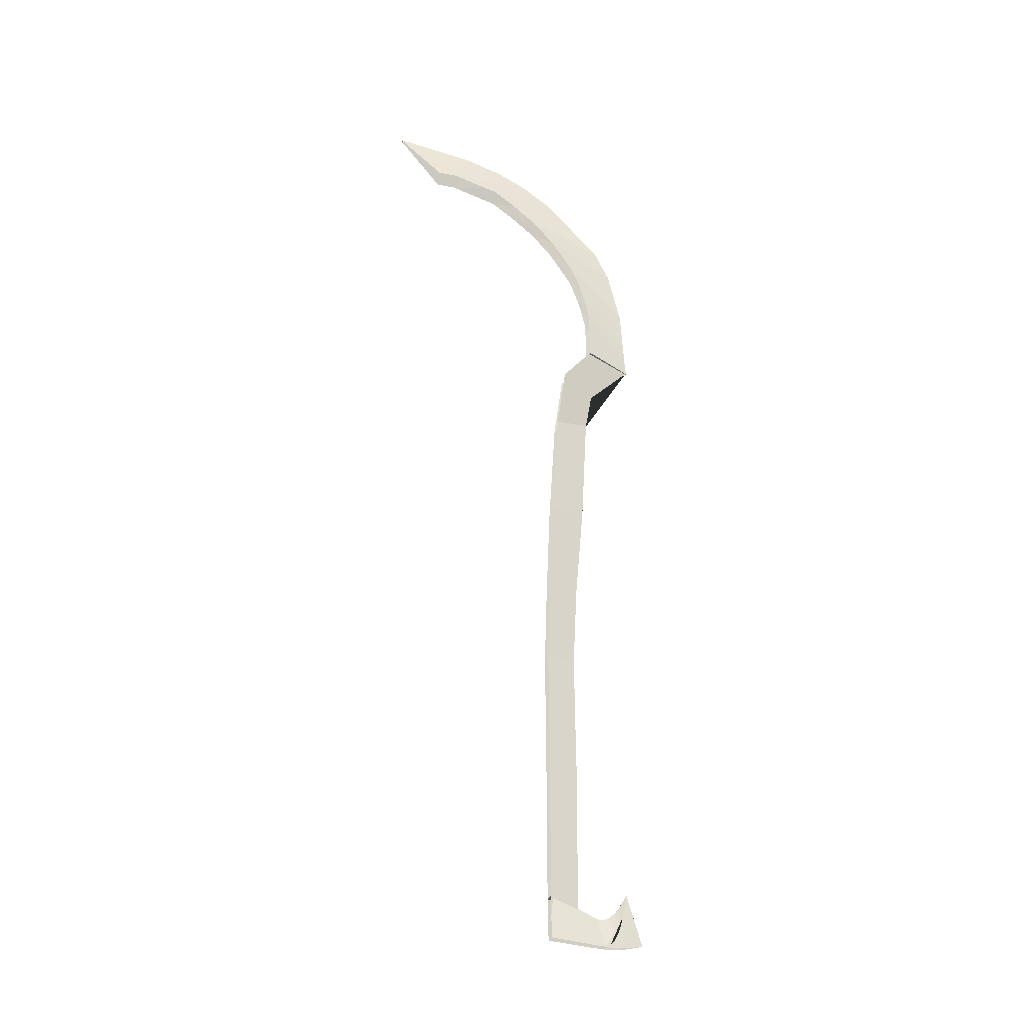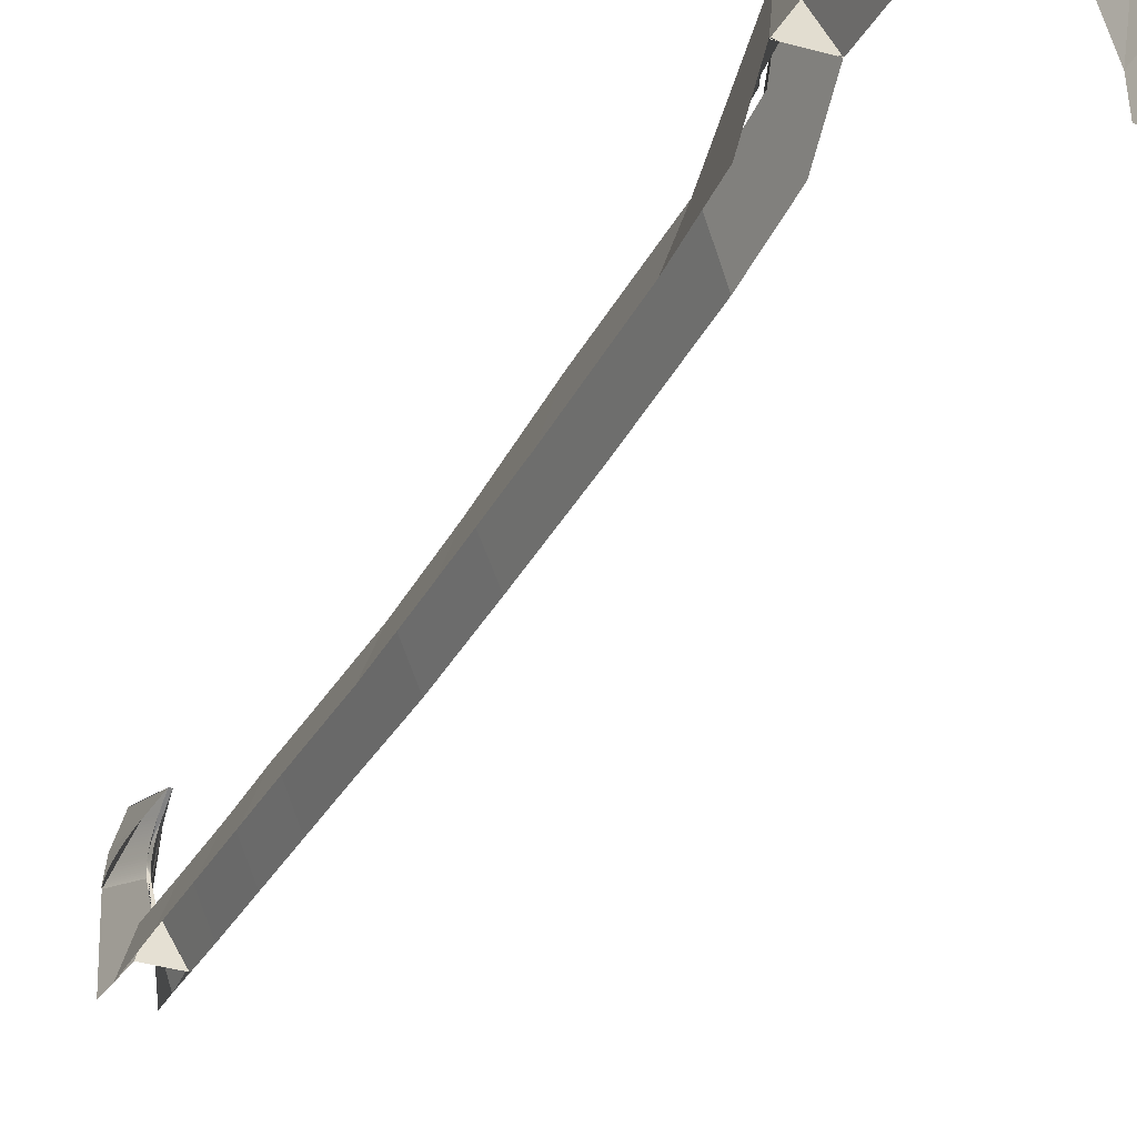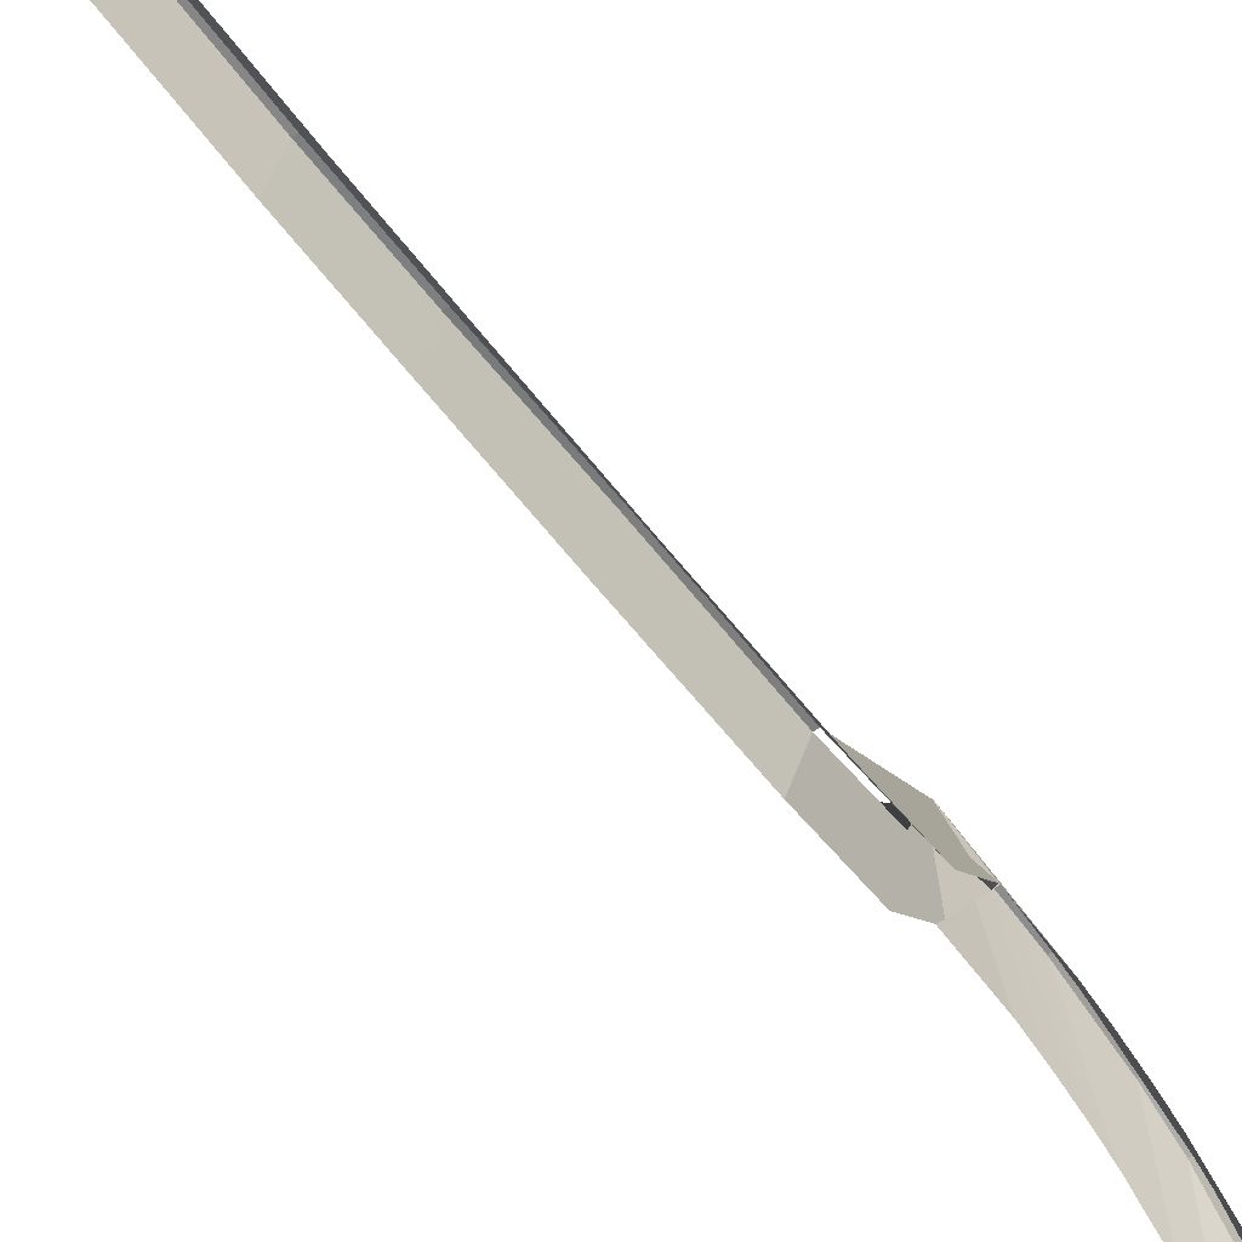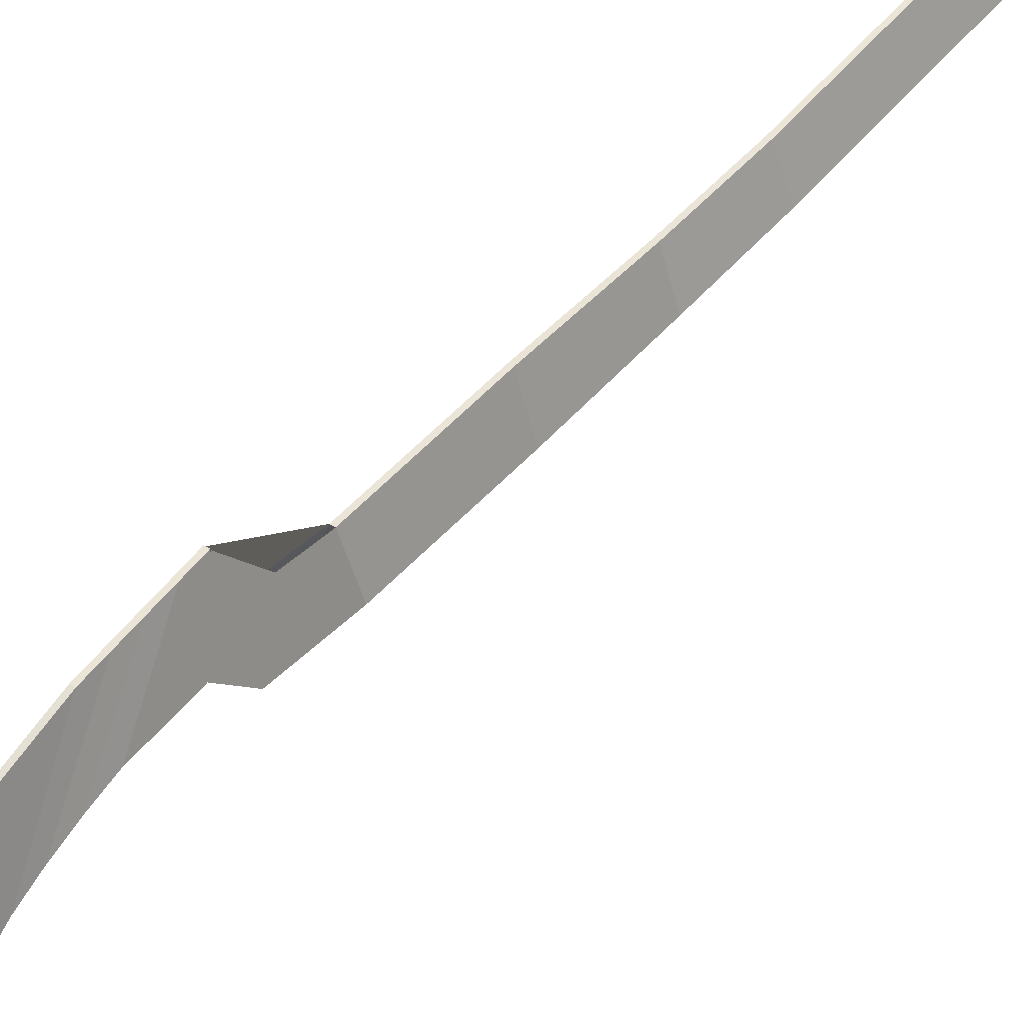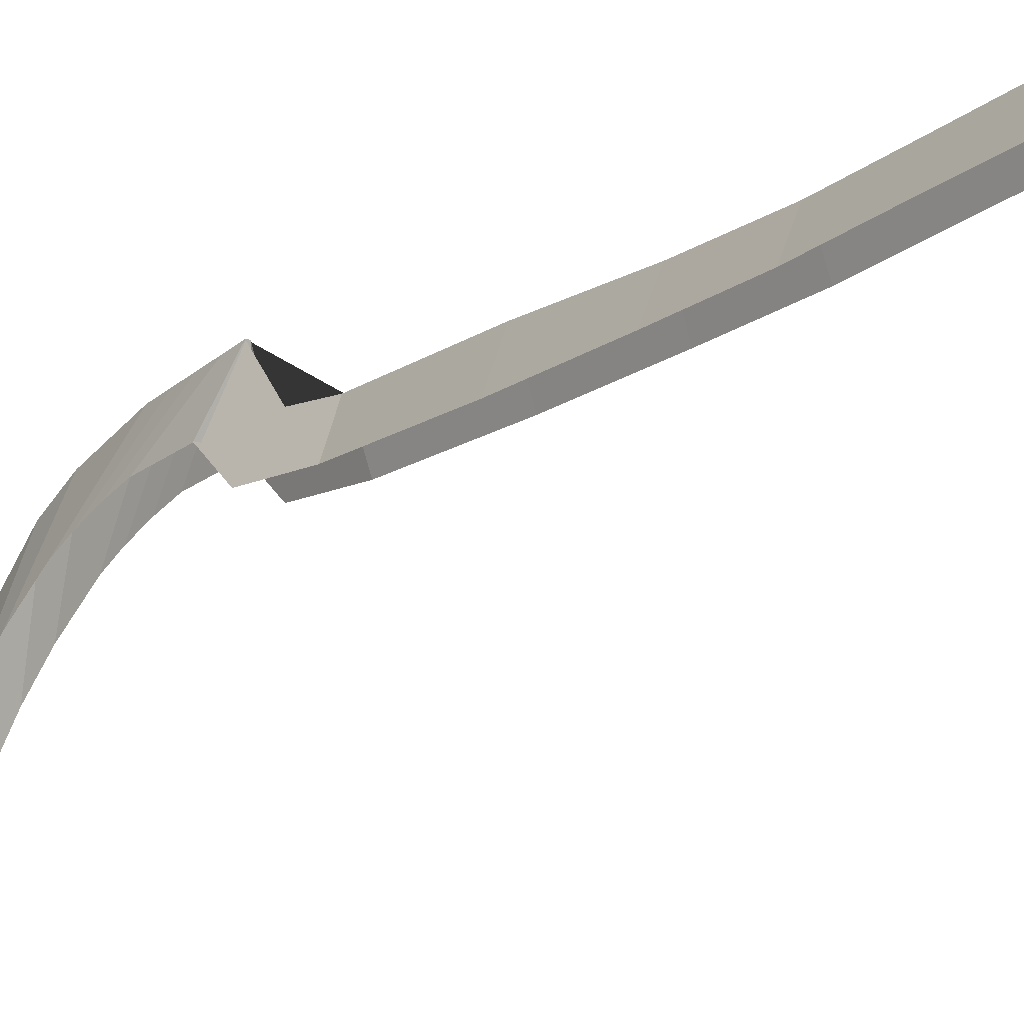
<metadata>
{"format":"obj","ext":"obj","renderer":"f3d","projection":"perspective","resolution":1024,"background":"white","views":[{"elev":-21.1,"azim":-96.6,"up":"+Y"},{"elev":-30.0,"azim":157.0,"up":"+Z"},{"elev":-61.7,"azim":36.8,"up":"+Z"},{"elev":46.4,"azim":-143.9,"up":"+Z"},{"elev":-21.8,"azim":-38.3,"up":"+Z"}]}
</metadata>
<code>
o Cube.004_Cube.003
v 0.01364 0.03205 0.03648
v 0.01372 0.03205 0.03648
v 0.0132 0.03193 0.03329
v 0.01413 0.03193 0.0333
v 0.01363 0.03003 0.03708
v 0.01373 0.03003 0.03708
v 0.01421 0.03029 0.03333
v 0.01315 0.03029 0.03333
v 0.01363 0.0309 0.03682
v 0.01373 0.0309 0.03682
v 0.01373 0.03148 0.03449
v 0.01363 0.03148 0.03449
v 0.01372 0.03157 0.03617
v 0.01372 0.03111 0.03525
v 0.01364 0.03088 0.03573
v 0.01372 0.03152 0.03614
v 0.01372 0.03148 0.0361
v 0.01372 0.03143 0.03607
v 0.01372 0.03139 0.03603
v 0.01372 0.03134 0.03599
v 0.01372 0.0313 0.03594
v 0.01372 0.03127 0.0359
v 0.01372 0.03123 0.03586
v 0.01372 0.0312 0.03581
v 0.01372 0.03117 0.03576
v 0.01372 0.03115 0.03572
v 0.01372 0.03113 0.03567
v 0.01372 0.03111 0.03562
v 0.01372 0.03109 0.03558
v 0.01372 0.03108 0.03553
v 0.01372 0.03107 0.03549
v 0.01372 0.03107 0.03544
v 0.01372 0.03107 0.0354
v 0.01372 0.03107 0.03536
v 0.01372 0.03108 0.03532
v 0.01372 0.03109 0.03528
v 0.01364 0.03111 0.03525
v 0.01364 0.03157 0.03617
v 0.01372 0.03088 0.03573
v 0.01364 0.03109 0.03528
v 0.01364 0.03108 0.03532
v 0.01364 0.03107 0.03536
v 0.01364 0.03107 0.0354
v 0.01364 0.03107 0.03544
v 0.01364 0.03107 0.03549
v 0.01364 0.03108 0.03553
v 0.01364 0.03109 0.03558
v 0.01364 0.03111 0.03562
v 0.01364 0.03113 0.03567
v 0.01364 0.03115 0.03572
v 0.01364 0.03117 0.03576
v 0.01364 0.0312 0.03581
v 0.01364 0.03123 0.03586
v 0.01364 0.03127 0.0359
v 0.01364 0.0313 0.03594
v 0.01364 0.03134 0.03599
v 0.01364 0.03139 0.03603
v 0.01364 0.03143 0.03607
v 0.01364 0.03148 0.0361
v 0.01364 0.03152 0.03614
v 0.01349 0.03117 0.03628
v 0.01325 0.02996 0.03551
v 0.01324 0.02995 0.03553
v 0.01335 0.02992 0.03622
v 0.01348 0.03108 0.03625
v 0.01346 0.03099 0.03623
v 0.01345 0.0309 0.0362
v 0.01343 0.03081 0.03617
v 0.01342 0.03073 0.03614
v 0.0134 0.03065 0.03611
v 0.01339 0.03057 0.03608
v 0.01337 0.03049 0.03604
v 0.01336 0.03042 0.03601
v 0.01335 0.03035 0.03597
v 0.01333 0.03029 0.03593
v 0.01332 0.03023 0.03589
v 0.01331 0.03017 0.03585
v 0.0133 0.03013 0.03581
v 0.01329 0.03008 0.03577
v 0.01328 0.03005 0.03574
v 0.01328 0.03002 0.0357
v 0.01327 0.02999 0.03566
v 0.01327 0.02997 0.03562
v 0.01326 0.02996 0.03558
v 0.01326 0.02996 0.03555
v 0.01411 0.02996 0.03551
v 0.01387 0.03118 0.03628
v 0.01401 0.02992 0.03622
v 0.01412 0.02996 0.03552
v 0.0141 0.02996 0.03555
v 0.0141 0.02996 0.03558
v 0.0141 0.02997 0.03562
v 0.01409 0.02999 0.03566
v 0.01409 0.03002 0.0357
v 0.01408 0.03005 0.03574
v 0.01407 0.03008 0.03577
v 0.01406 0.03013 0.03581
v 0.01405 0.03017 0.03585
v 0.01404 0.03023 0.03589
v 0.01403 0.03029 0.03593
v 0.01402 0.03035 0.03597
v 0.014 0.03042 0.03601
v 0.01399 0.03049 0.03604
v 0.01397 0.03057 0.03608
v 0.01396 0.03065 0.03611
v 0.01395 0.03073 0.03614
v 0.01393 0.03081 0.03617
v 0.01392 0.0309 0.0362
v 0.0139 0.03099 0.03623
v 0.01388 0.03108 0.03625
v 0.01374 0.05562 0.03702
v 0.01374 0.06583 0.03115
v 0.01374 0.06738 0.02648
v 0.01362 0.05562 0.03702
v 0.01362 0.06583 0.03115
v 0.01362 0.06738 0.02648
v 0.0142 0.05639 0.0353
v 0.01374 0.06644 0.02976
v 0.01316 0.05639 0.0353
v 0.01362 0.06644 0.02976
v 0.01374 0.05848 0.03681
v 0.01374 0.06056 0.03628
v 0.01374 0.06173 0.03572
v 0.01374 0.06306 0.03454
v 0.01374 0.06419 0.03354
v 0.01374 0.06518 0.03227
v 0.0142 0.06541 0.02829
v 0.01316 0.06541 0.02829
v 0.01362 0.06518 0.03227
v 0.01362 0.06419 0.03354
v 0.01362 0.06306 0.03454
v 0.01362 0.06173 0.03572
v 0.01362 0.06056 0.03628
v 0.01362 0.05848 0.03681
v 0.01316 0.0653 0.02906
v 0.01316 0.06453 0.03093
v 0.01316 0.06384 0.0318
v 0.01316 0.06295 0.03279
v 0.01316 0.06194 0.03365
v 0.01316 0.06061 0.03451
v 0.0142 0.0653 0.02906
v 0.0142 0.06453 0.03093
v 0.0142 0.06384 0.0318
v 0.0142 0.06295 0.03279
v 0.0142 0.06194 0.03365
v 0.0142 0.06061 0.03451
v 0.01362 0.05775 0.03686
v 0.01362 0.05702 0.03691
v 0.01362 0.05629 0.03696
v 0.01316 0.05988 0.03482
v 0.01316 0.05906 0.03509
v 0.01316 0.05822 0.03527
v 0.0142 0.05988 0.03482
v 0.0142 0.05906 0.03509
v 0.0142 0.05822 0.03527
v 0.01374 0.05629 0.03696
v 0.01374 0.05702 0.03691
v 0.01374 0.05775 0.03686
v 0.01374 0.05562 0.03698
v 0.01362 0.05561 0.03698
v 0.01374 0.04868 0.0349
v 0.01362 0.04868 0.0349
v 0.01362 0.04497 0.03458
v 0.01374 0.04497 0.03458
v 0.01362 0.04194 0.03444
v 0.01374 0.04194 0.03444
v 0.01362 0.03896 0.03447
v 0.01374 0.03896 0.03447
v 0.01418 0.03104 0.03331
v 0.01421 0.0564 0.03533
v 0.01318 0.03103 0.03331
v 0.01316 0.0564 0.03533
v 0.01316 0.04872 0.03352
v 0.01421 0.04872 0.03352
v 0.01421 0.04506 0.03336
v 0.01316 0.04506 0.03336
v 0.01316 0.04197 0.03327
v 0.01421 0.04197 0.03327
v 0.01421 0.03902 0.0333
v 0.01316 0.03902 0.0333
v 0.01374 0.05292 0.03513
v 0.01362 0.05292 0.03513
v 0.01316 0.05288 0.03379
v 0.01421 0.05288 0.03379
v 0.01374 0.05508 0.03553
v 0.01362 0.05508 0.03553
v 0.01316 0.05524 0.03413
v 0.01421 0.05524 0.03413
v 0.0133 0.05639 0.03529
v 0.01406 0.05639 0.03529
v 0.01362 0.03703 0.03449
v 0.01362 0.03502 0.03446
v 0.01362 0.033 0.03449
v 0.01374 0.033 0.03449
v 0.01374 0.03502 0.03446
v 0.01374 0.03703 0.03449
v 0.01316 0.03703 0.0333
v 0.01316 0.03504 0.0333
v 0.01316 0.03304 0.03331
v 0.01421 0.03703 0.0333
v 0.01421 0.03504 0.0333
v 0.01421 0.03304 0.03331
v 0.01387 0.03129 0.03432
v 0.01373 0.033 0.03449
v 0.01374 0.03118 0.03449
v 0.01363 0.033 0.03449
v 0.01354 0.03129 0.03432
v 0.01362 0.03118 0.03449
f 4 11 12 3
f 10 9 1 2
f 7 86 14 11 4
f 5 64 61 1 9
f 2 87 88 6 10
f 11 14 15 39 37 12
f 13 2 1 38 39 15
f 6 5 9 10
f 61 38 1
f 62 8 3 12 37
f 13 15 16
f 16 15 17
f 17 15 18
f 18 15 19
f 19 15 20
f 20 15 21
f 21 15 22
f 22 15 23
f 23 15 24
f 24 15 25
f 25 15 26
f 26 15 27
f 27 15 28
f 28 15 29
f 29 15 30
f 30 15 31
f 31 15 32
f 32 15 33
f 33 15 34
f 34 15 35
f 35 15 36
f 36 15 14
f 37 39 40
f 40 39 41
f 41 39 42
f 42 39 43
f 43 39 44
f 44 39 45
f 45 39 46
f 46 39 47
f 47 39 48
f 48 39 49
f 49 39 50
f 50 39 51
f 51 39 52
f 52 39 53
f 53 39 54
f 54 39 55
f 55 39 56
f 56 39 57
f 57 39 58
f 58 39 59
f 59 39 60
f 60 39 38
f 61 64 63 62 85 84 83 82 81 80 79 78 77 76 75 74 73 72 71 70 69 68 67 66 65
f 86 89 88 87 110 109 108 107 106 105 104 103 102 101 100 99 98 97 96 95 94 93 92 91 90
f 37 40 85 62
f 40 41 84 85
f 41 42 83 84
f 42 43 82 83
f 43 44 81 82
f 44 45 80 81
f 45 46 79 80
f 46 47 78 79
f 47 48 77 78
f 48 49 76 77
f 49 50 75 76
f 50 51 74 75
f 51 52 73 74
f 52 53 72 73
f 53 54 71 72
f 54 55 70 71
f 55 56 69 70
f 56 57 68 69
f 57 58 67 68
f 58 59 66 67
f 59 60 65 66
f 60 38 61 65
f 13 16 110 87
f 16 17 109 110
f 17 18 108 109
f 18 19 107 108
f 19 20 106 107
f 20 21 105 106
f 21 22 104 105
f 22 23 103 104
f 23 24 102 103
f 24 25 101 102
f 25 26 100 101
f 26 27 99 100
f 27 28 98 99
f 28 29 97 98
f 29 30 96 97
f 30 31 95 96
f 31 32 94 95
f 32 33 93 94
f 33 34 92 93
f 34 35 91 92
f 35 36 90 91
f 36 14 86 90
f 87 2 13
f 141 127 113 118
f 135 129 115 120
f 129 126 112 115
f 117 111 114 119
f 120 115 112 118
f 116 120 118 113
f 128 135 120 116
f 126 141 118 112
f 158 153 146 121
f 121 146 145 122
f 122 145 144 123
f 123 144 143 124
f 124 143 142 125
f 125 142 141 126
f 147 158 121 134
f 134 121 122 133
f 133 122 123 132
f 132 123 124 131
f 131 124 125 130
f 130 125 126 129
f 150 147 134 140
f 140 134 133 139
f 139 133 132 138
f 138 132 131 137
f 137 131 130 136
f 136 130 129 135
f 119 114 149 152
f 152 149 148 151
f 151 148 147 150
f 114 111 156 149
f 149 156 157 148
f 148 157 158 147
f 111 117 155 156
f 156 155 154 157
f 157 154 153 158
f 183 182 186 160 189 172 187
f 163 164 161 162
f 203 169 202 194 204 205
f 176 163 162 173
f 165 166 164 163
f 167 168 166 165
f 177 165 163 176
f 180 167 165 177
f 191 196 168 167
f 197 191 167 180
f 196 200 179 168
f 168 179 178 166
f 166 178 175 164
f 181 184 188 170 190 159 185
f 164 175 174 161
f 162 161 181 182
f 161 174 184 181
f 173 162 182 183
f 171 207 208 206 193 199
f 194 202 201 195
f 195 201 200 196
f 199 193 192 198
f 198 192 191 197
f 193 194 195 192
f 192 195 196 191
f 206 204 194 193
l 170 172

</code>
